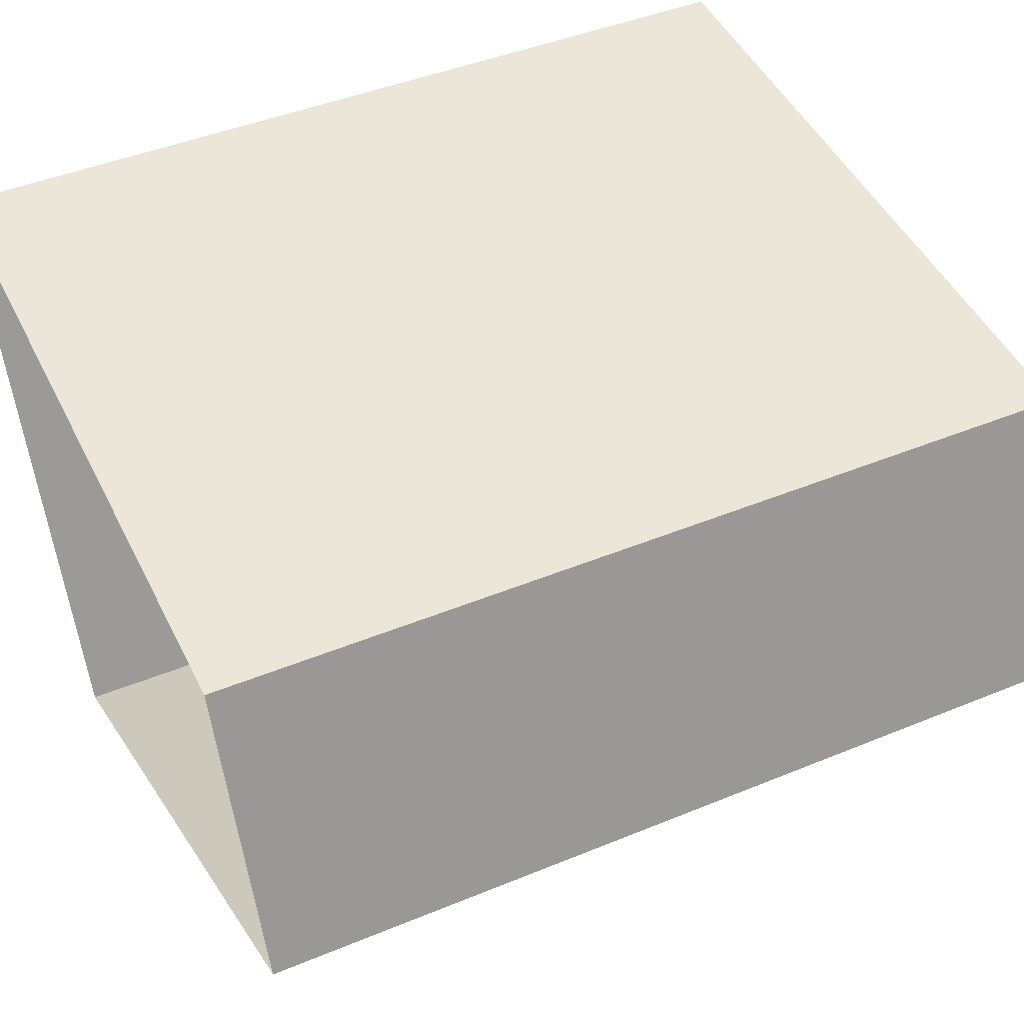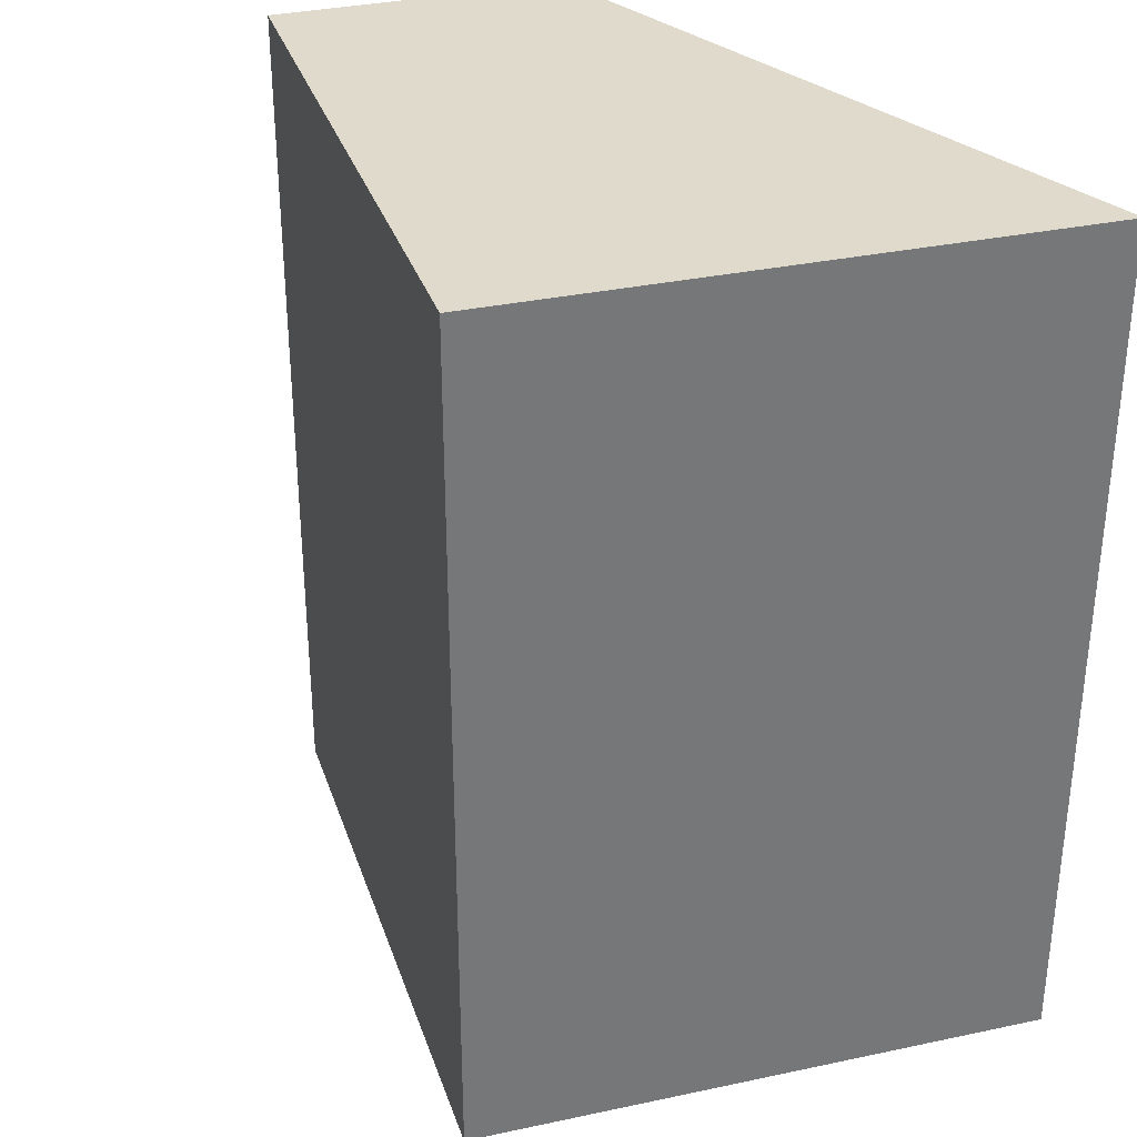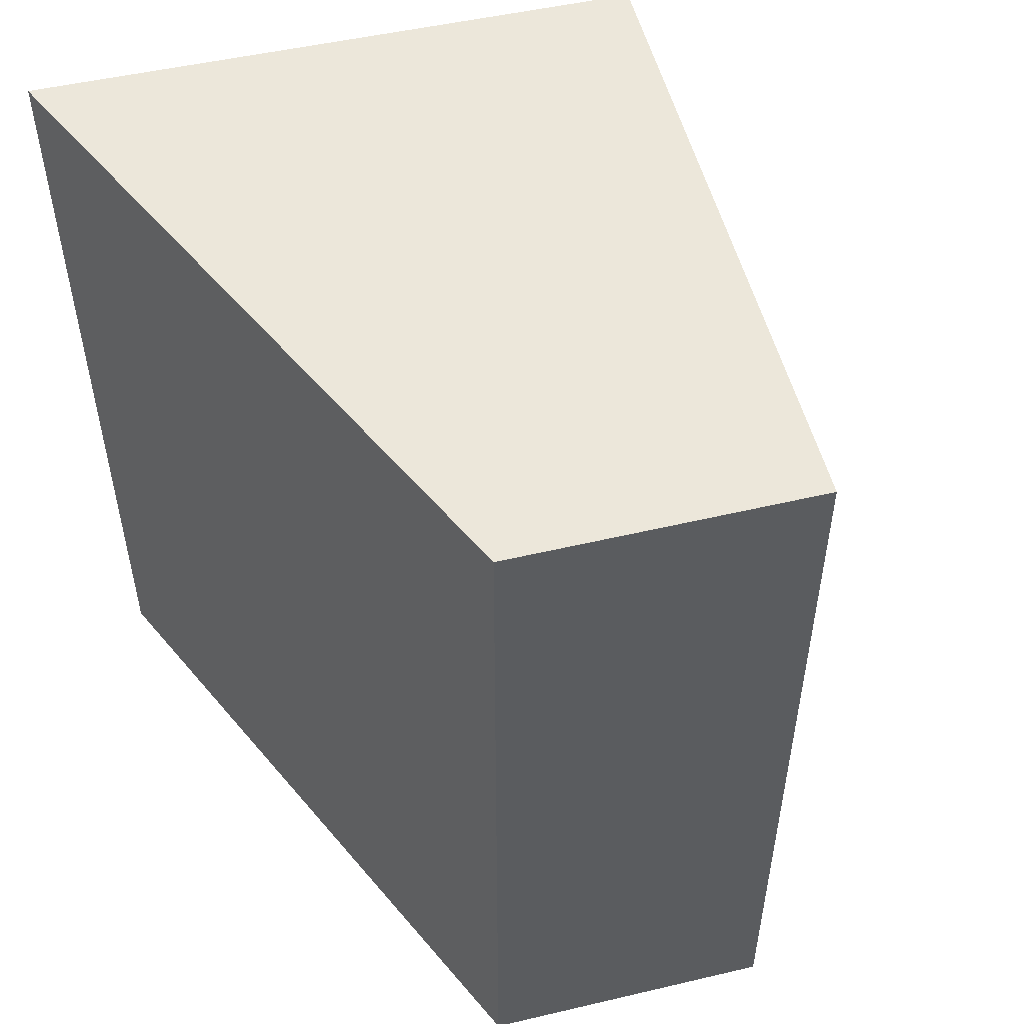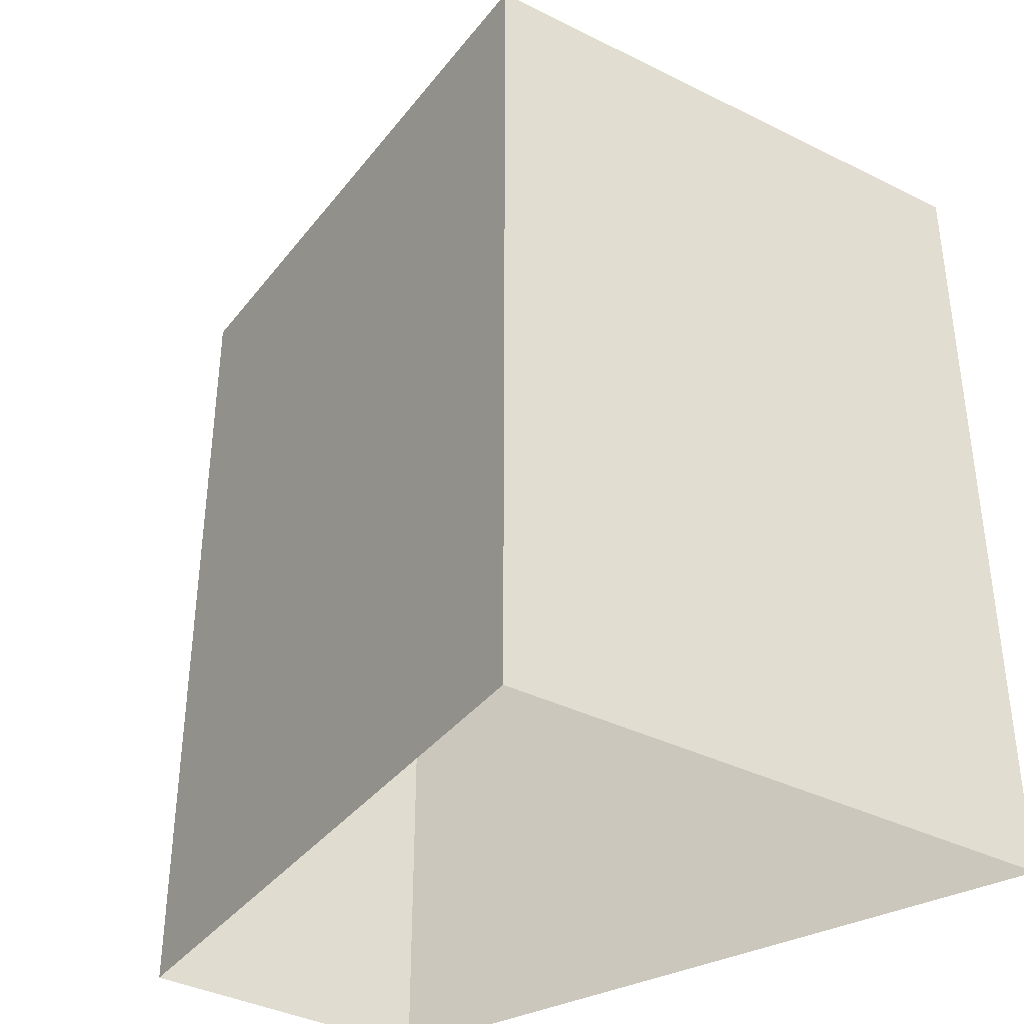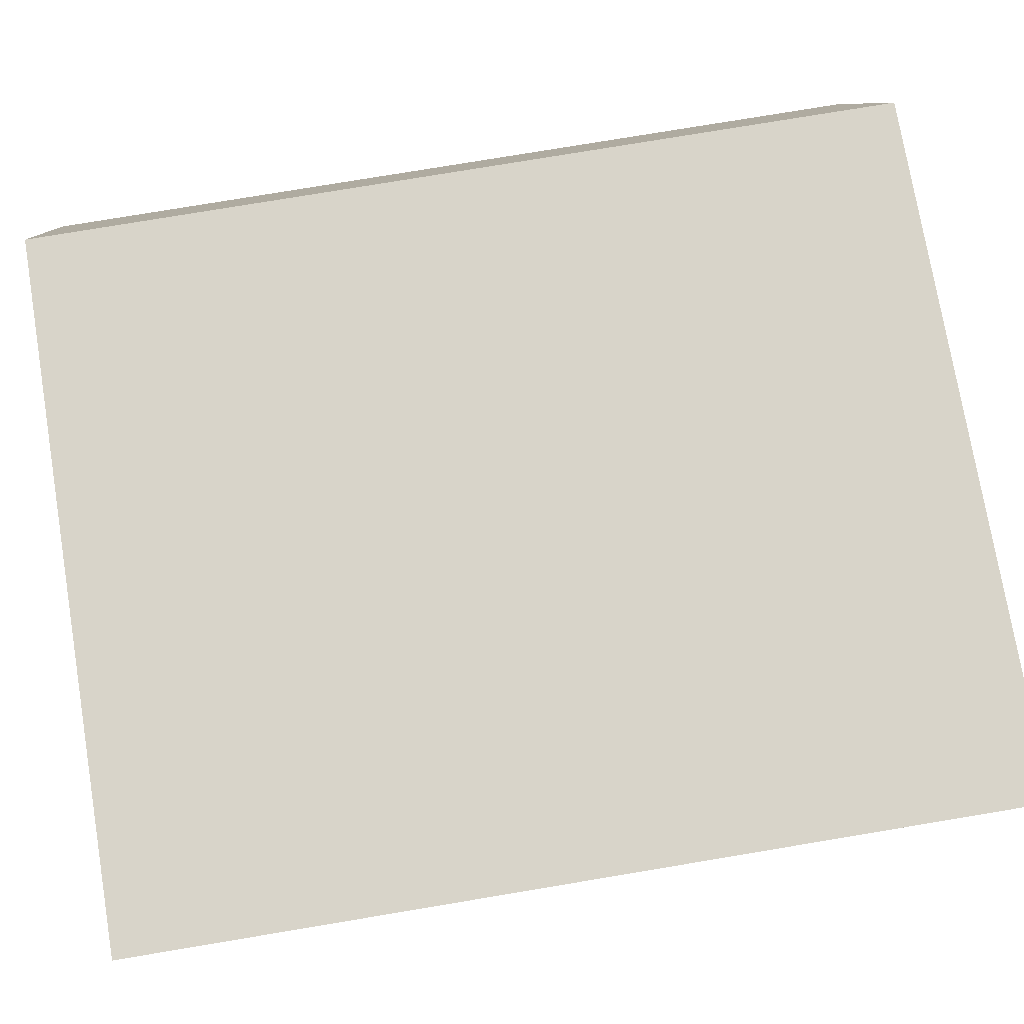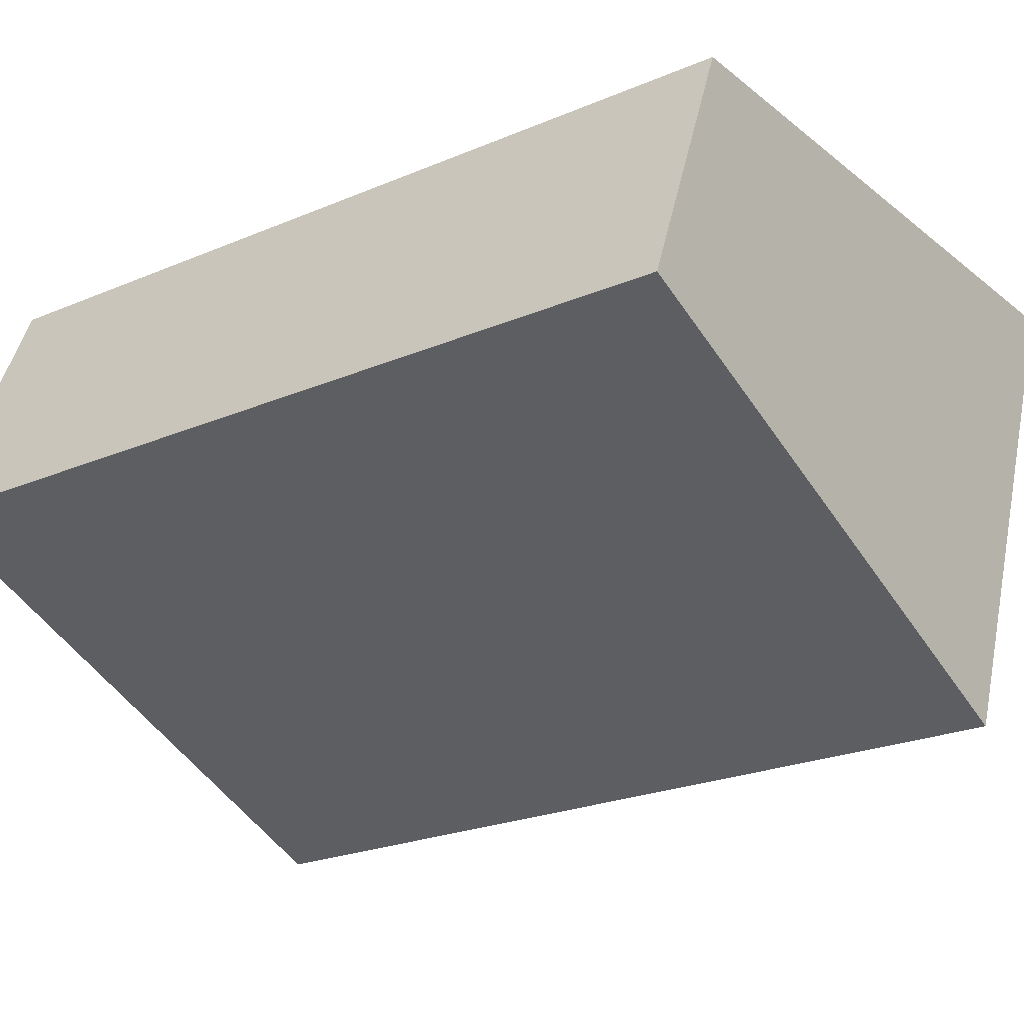
<metadata>
{"format":"obj","ext":"obj","renderer":"f3d","projection":"perspective","resolution":1024,"background":"white","views":[{"elev":44.7,"azim":-115.6,"up":"+Y"},{"elev":33.0,"azim":51.3,"up":"+Z"},{"elev":53.0,"azim":-125.7,"up":"+Z"},{"elev":-37.7,"azim":35.3,"up":"+Z"},{"elev":78.1,"azim":80.6,"up":"+Y"},{"elev":-23.8,"azim":-54.7,"up":"+Y"}]}
</metadata>
<code>
v -9260 -3.676e+04 19.66
v -9255 -3.677e+04 19.66
v -9261 -3.677e+04 19.66
v -9252 -3.676e+04 19.66
v -9255 -3.677e+04 28.59
v -9260 -3.676e+04 28.59
v -9261 -3.677e+04 28.59
v -9252 -3.676e+04 28.58
f 1 2 3
f 1 4 2
f 5 6 7
f 5 8 6
f 6 1 3
f 7 6 3
f 8 4 1
f 6 8 1
f 8 2 4
f 8 5 2
f 5 3 2
f 5 7 3

</code>
